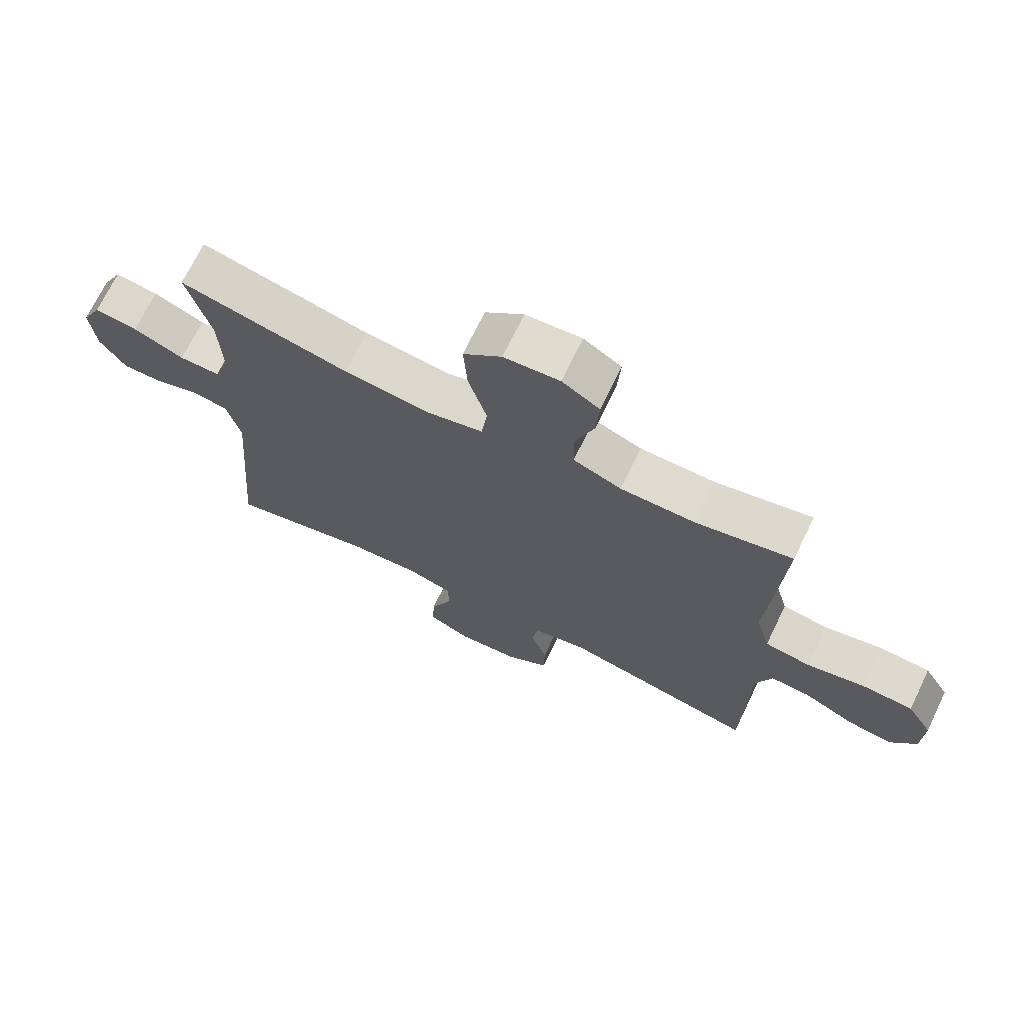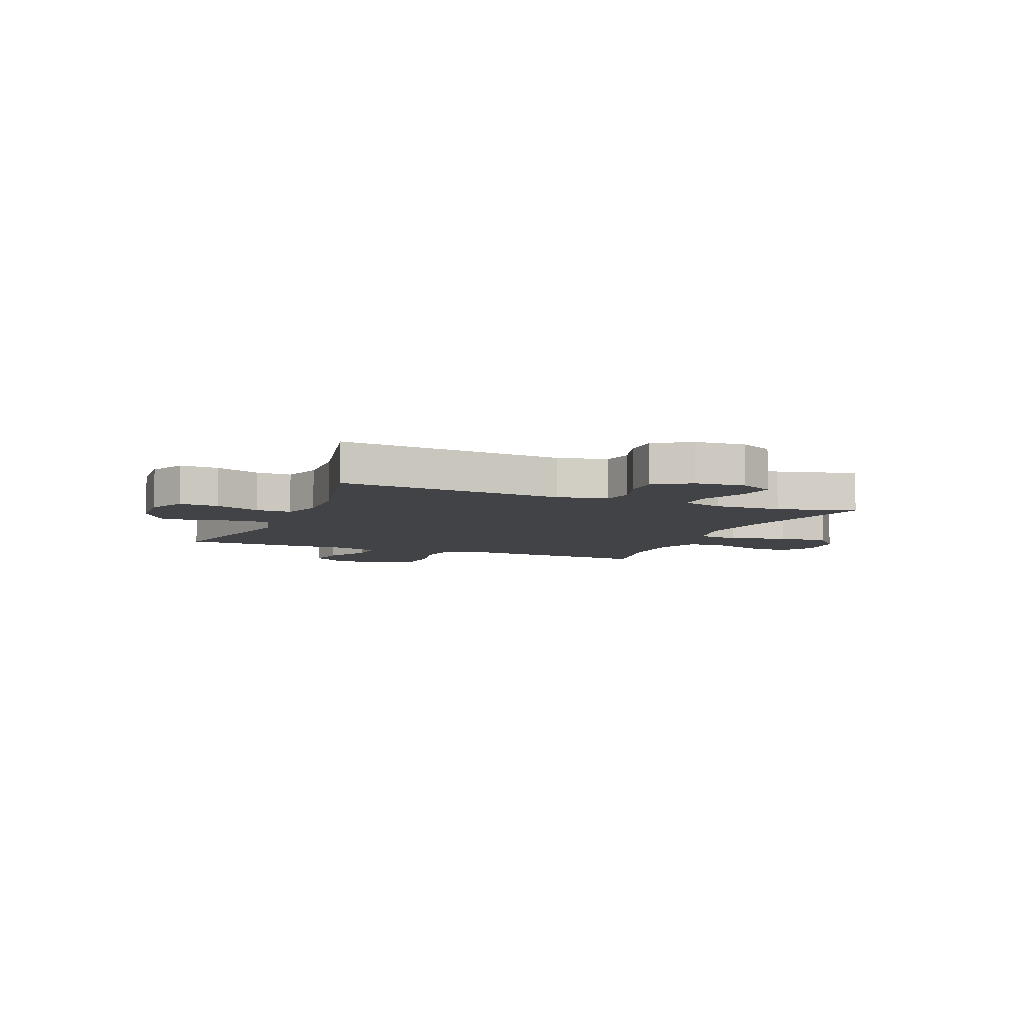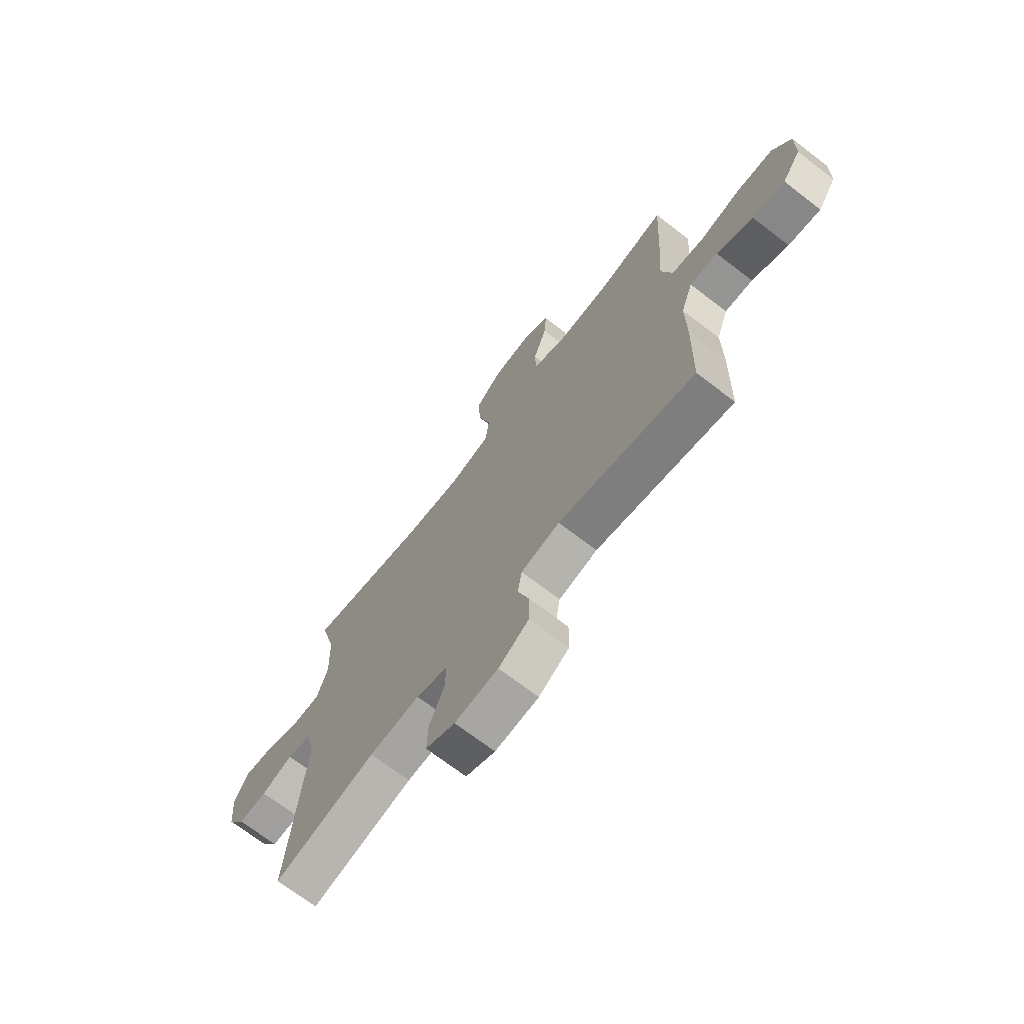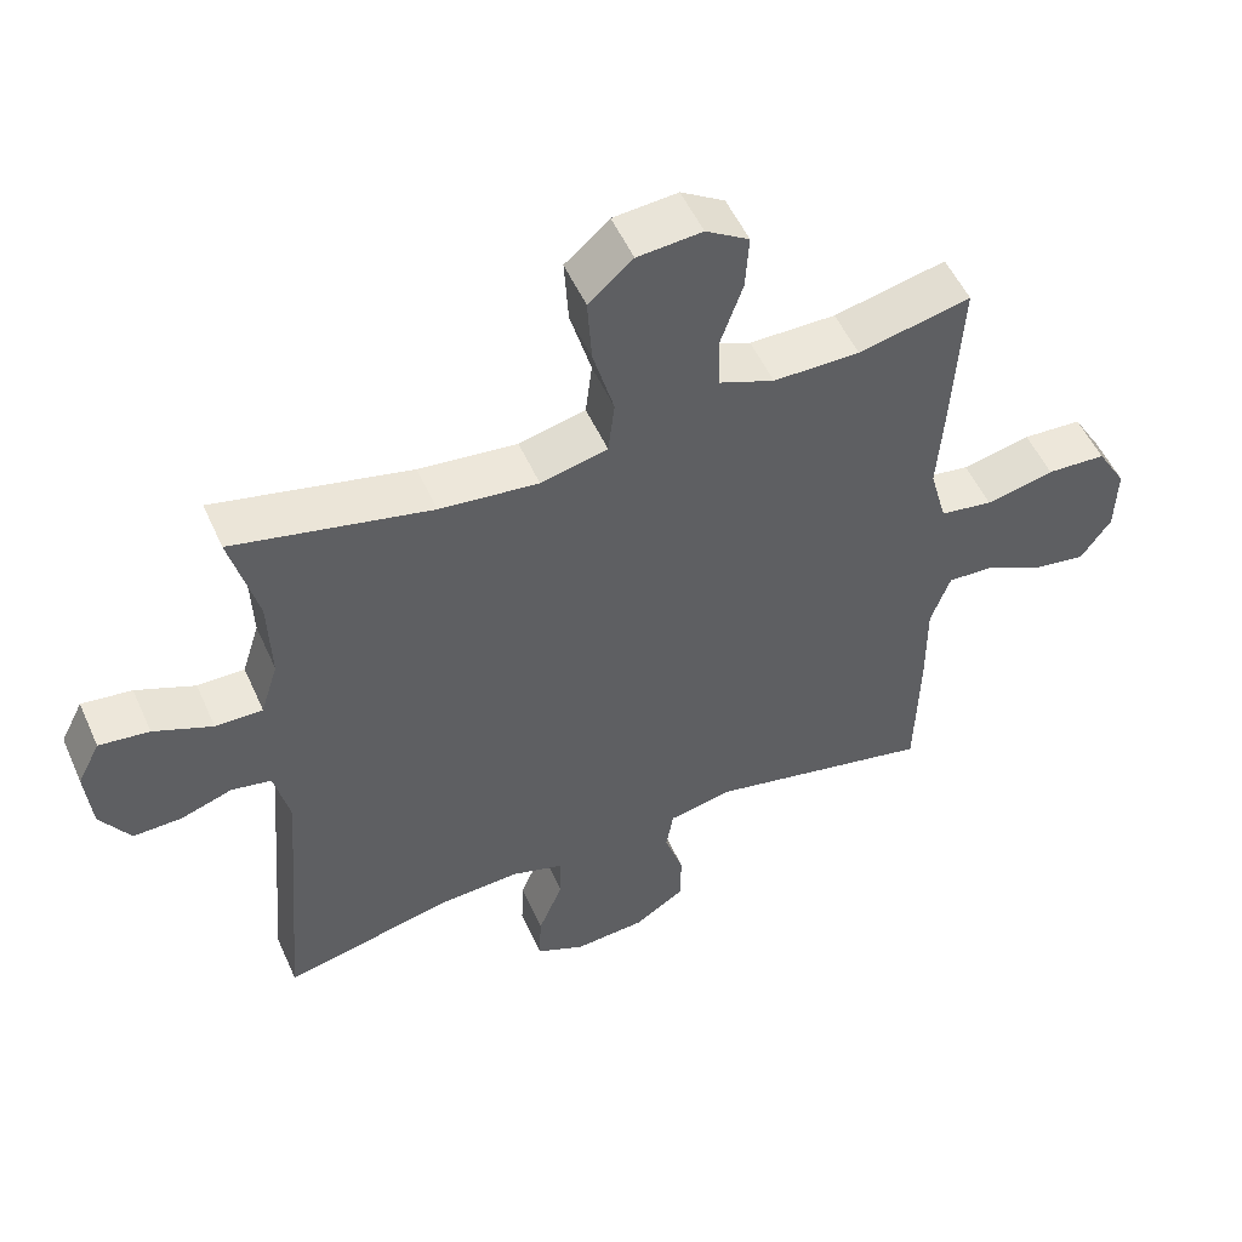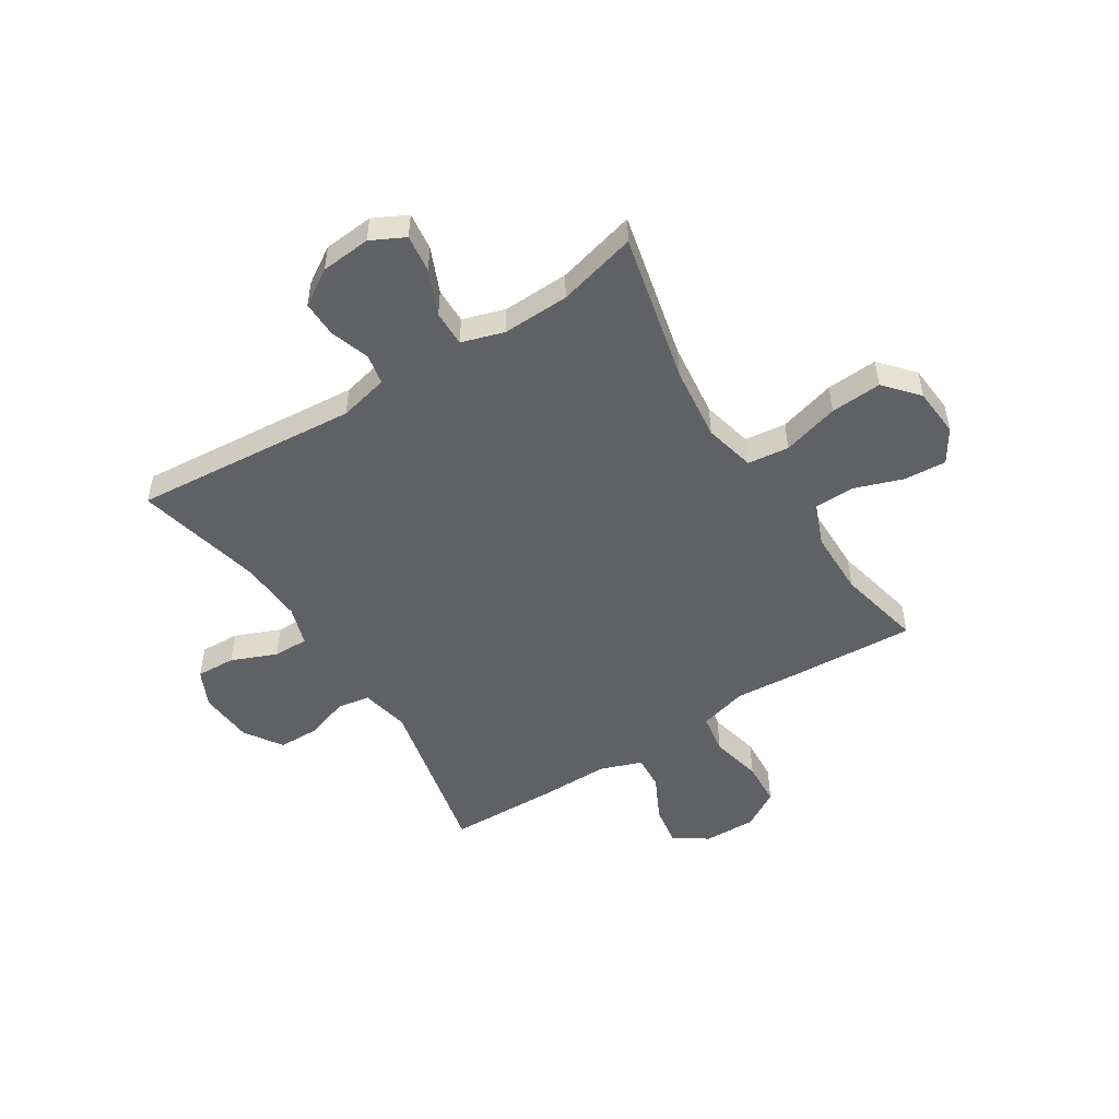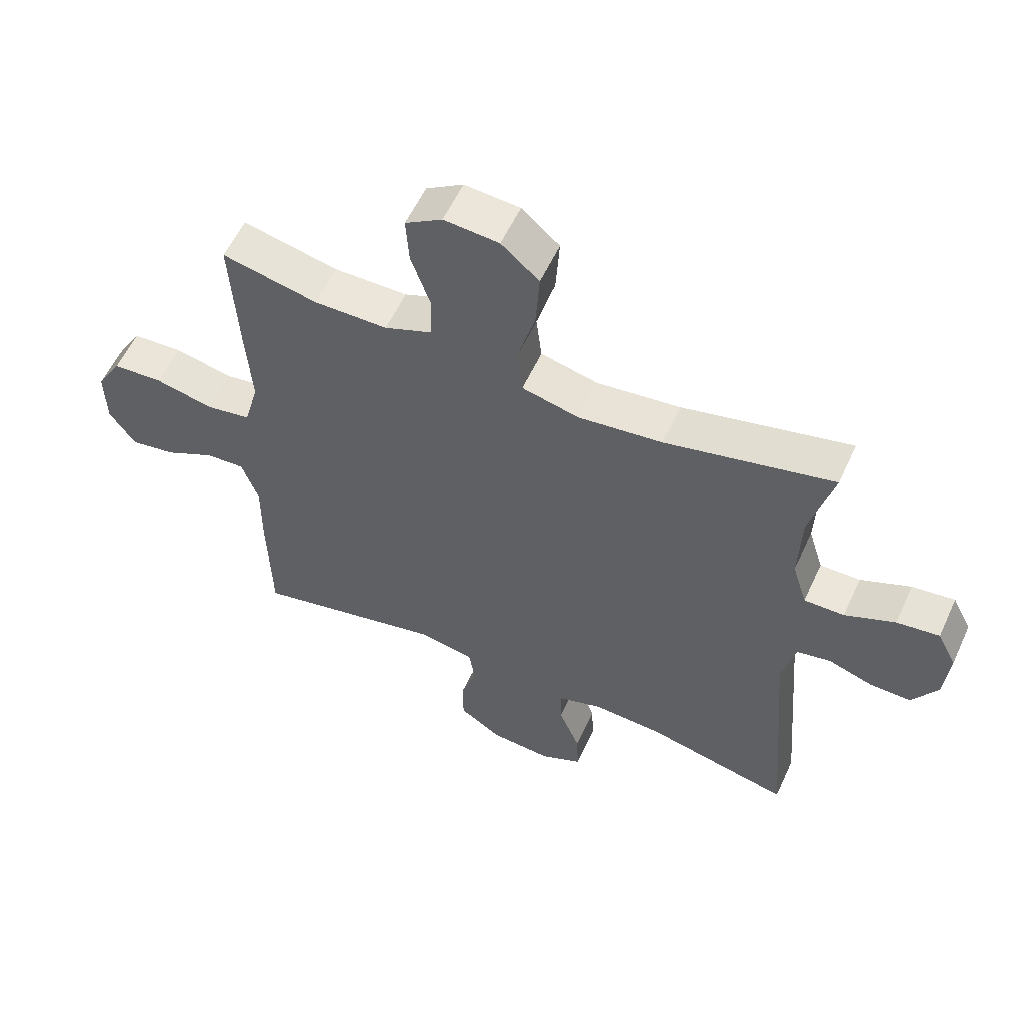
<metadata>
{"format":"obj","ext":"obj","renderer":"f3d","projection":"perspective","resolution":1024,"background":"white","views":[{"elev":70.8,"azim":25.8,"up":"+Z"},{"elev":-6.9,"azim":-112.4,"up":"+Y"},{"elev":-70.6,"azim":52.5,"up":"+Z"},{"elev":52.8,"azim":-23.8,"up":"+Z"},{"elev":-50.3,"azim":-57.6,"up":"+Y"},{"elev":57.1,"azim":-155.4,"up":"+Z"}]}
</metadata>
<code>
v 0.5 0.07 -0.5
v 0.189 0.07 -0.431
v 0.101 0.07 -0.449
v 0.091 0.07 -0.508
v 0.117 0.07 -0.588
v 0.116 0.07 -0.662
v 0.047 0.07 -0.707
v -0.052 0.07 -0.714
v -0.119 0.07 -0.682
v -0.116 0.07 -0.611
v -0.082 0.07 -0.528
v -0.081 0.07 -0.464
v -0.153 0.07 -0.441
v -0.268 0.07 -0.447
v -0.5 0.07 -0.5
v -0.466 0.07 -0.09
v -0.487 0.07 0
v -0.542 0.07 0.011
v -0.614 0.07 -0.013
v -0.68 0.07 -0.014
v -0.721 0.07 0.051
v -0.729 0.07 0.142
v -0.698 0.07 0.203
v -0.629 0.07 0.194
v -0.548 0.07 0.159
v -0.483 0.07 0.158
v -0.459 0.07 0.235
v -0.463 0.07 0.356
v -0.5 0.07 0.5
v -0.229 0.07 0.437
v -0.093 0.07 0.421
v -0.001 0.07 0.443
v 0.008 0.07 0.518
v -0.021 0.07 0.621
v -0.027 0.07 0.714
v 0.034 0.07 0.767
v 0.123 0.07 0.774
v 0.183 0.07 0.736
v 0.178 0.07 0.659
v 0.147 0.07 0.57
v 0.149 0.07 0.498
v 0.226 0.07 0.467
v 0.345 0.07 0.466
v 0.5 0.07 0.5
v 0.488 0.07 0.282
v 0.479 0.07 0.154
v 0.503 0.07 0.067
v 0.576 0.07 0.055
v 0.67 0.07 0.076
v 0.752 0.07 0.071
v 0.793 0.07 0.002
v 0.791 0.07 -0.093
v 0.749 0.07 -0.154
v 0.676 0.07 -0.142
v 0.594 0.07 -0.101
v 0.531 0.07 -0.097
v 0.504 0.07 -0.173
v 0.505 0.07 -0.297
v 0.5 0 -0.5
v 0.189 0 -0.431
v 0.101 0 -0.449
v 0.091 0 -0.508
v 0.117 0 -0.588
v 0.116 0 -0.662
v 0.047 0 -0.707
v -0.052 0 -0.714
v -0.119 0 -0.682
v -0.116 0 -0.611
v -0.082 0 -0.528
v -0.081 0 -0.464
v -0.153 0 -0.441
v -0.268 0 -0.447
v -0.5 0 -0.5
v -0.466 0 -0.09
v -0.487 0 0
v -0.542 0 0.011
v -0.614 0 -0.013
v -0.68 0 -0.014
v -0.721 0 0.051
v -0.729 0 0.142
v -0.698 0 0.203
v -0.629 0 0.194
v -0.548 0 0.159
v -0.483 0 0.158
v -0.459 0 0.235
v -0.463 0 0.356
v -0.5 0 0.5
v -0.229 0 0.437
v -0.093 0 0.421
v -0.001 0 0.443
v 0.008 0 0.518
v -0.021 0 0.621
v -0.027 0 0.714
v 0.034 0 0.767
v 0.123 0 0.774
v 0.183 0 0.736
v 0.178 0 0.659
v 0.147 0 0.57
v 0.149 0 0.498
v 0.226 0 0.467
v 0.345 0 0.466
v 0.5 0 0.5
v 0.488 0 0.282
v 0.479 0 0.154
v 0.503 0 0.067
v 0.576 0 0.055
v 0.67 0 0.076
v 0.752 0 0.071
v 0.793 0 0.002
v 0.791 0 -0.093
v 0.749 0 -0.154
v 0.676 0 -0.142
v 0.594 0 -0.101
v 0.531 0 -0.097
v 0.504 0 -0.173
v 0.505 0 -0.297
f 57 58 1 2
f 56 57 2 3
f 52 53 54 55
f 52 55 56
f 51 52 56
f 48 49 50 51
f 47 48 51 56
f 46 47 56 3
f 43 44 45 46
f 42 43 46 3
f 37 38 39 40
f 37 40 41
f 36 37 41
f 33 34 35 36
f 33 36 41
f 32 33 41 42
f 28 29 30
f 27 28 30 31
f 26 27 31 32
f 22 23 24 25
f 22 25 26
f 21 22 26
f 18 19 20 21
f 17 18 21 26
f 16 17 26 32
f 14 15 16 32
f 8 9 10 11
f 8 11 12
f 7 8 12
f 4 5 6 7
f 4 7 12
f 3 4 12 13
f 13 14 32 42
f 3 13 42
f 60 59 116 115
f 61 60 115 114
f 113 112 111 110
f 114 113 110
f 114 110 109
f 109 108 107 106
f 114 109 106 105
f 61 114 105 104
f 104 103 102 101
f 61 104 101 100
f 98 97 96 95
f 99 98 95
f 99 95 94
f 94 93 92 91
f 99 94 91
f 100 99 91 90
f 88 87 86
f 89 88 86 85
f 90 89 85 84
f 83 82 81 80
f 84 83 80
f 84 80 79
f 79 78 77 76
f 84 79 76 75
f 90 84 75 74
f 90 74 73 72
f 69 68 67 66
f 70 69 66
f 70 66 65
f 65 64 63 62
f 70 65 62
f 71 70 62 61
f 100 90 72 71
f 100 71 61
f 1 59 60 2
f 2 60 61 3
f 3 61 62 4
f 4 62 63 5
f 5 63 64 6
f 6 64 65 7
f 7 65 66 8
f 8 66 67 9
f 9 67 68 10
f 10 68 69 11
f 11 69 70 12
f 12 70 71 13
f 13 71 72 14
f 14 72 73 15
f 15 73 74 16
f 16 74 75 17
f 17 75 76 18
f 18 76 77 19
f 19 77 78 20
f 20 78 79 21
f 21 79 80 22
f 22 80 81 23
f 23 81 82 24
f 24 82 83 25
f 25 83 84 26
f 26 84 85 27
f 27 85 86 28
f 28 86 87 29
f 29 87 88 30
f 30 88 89 31
f 31 89 90 32
f 32 90 91 33
f 33 91 92 34
f 34 92 93 35
f 35 93 94 36
f 36 94 95 37
f 37 95 96 38
f 38 96 97 39
f 39 97 98 40
f 40 98 99 41
f 41 99 100 42
f 42 100 101 43
f 43 101 102 44
f 44 102 103 45
f 45 103 104 46
f 46 104 105 47
f 47 105 106 48
f 48 106 107 49
f 49 107 108 50
f 50 108 109 51
f 51 109 110 52
f 52 110 111 53
f 53 111 112 54
f 54 112 113 55
f 55 113 114 56
f 56 114 115 57
f 57 115 116 58
f 58 116 59 1

</code>
